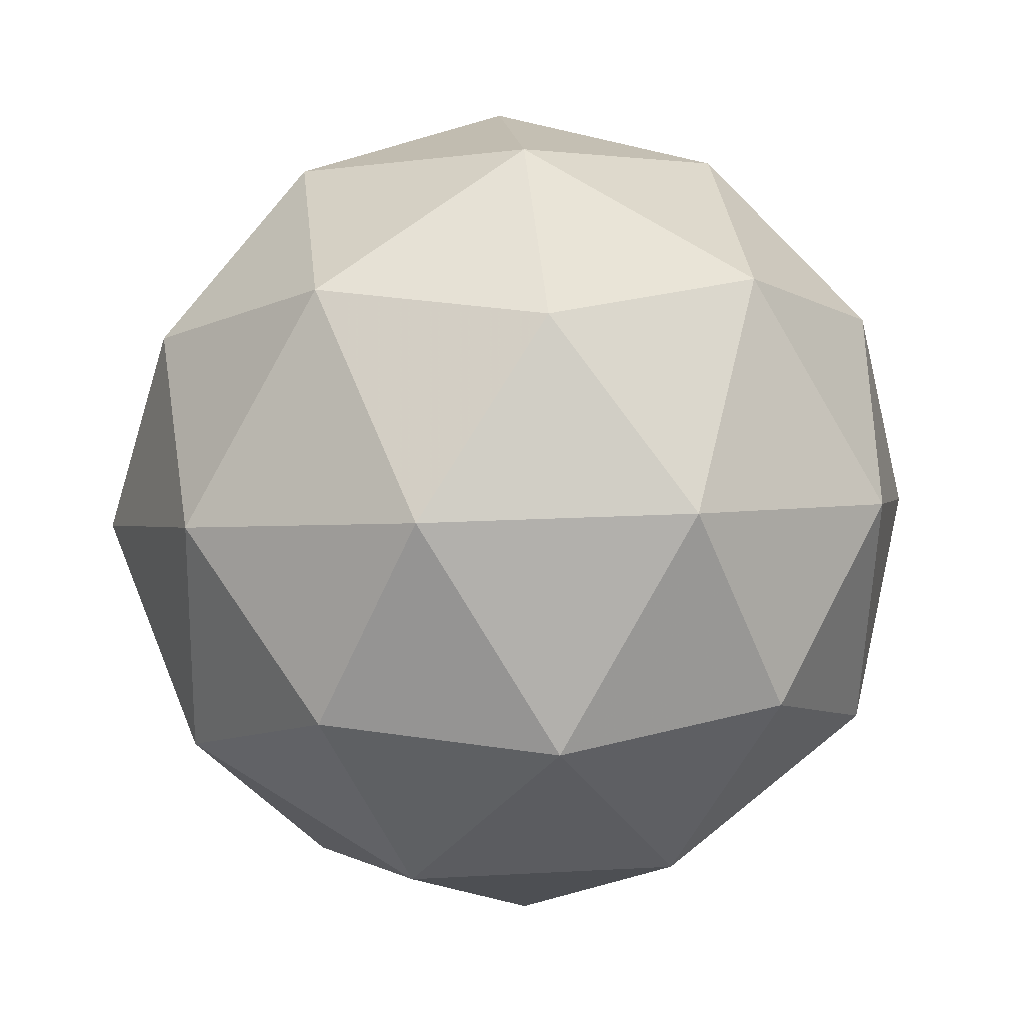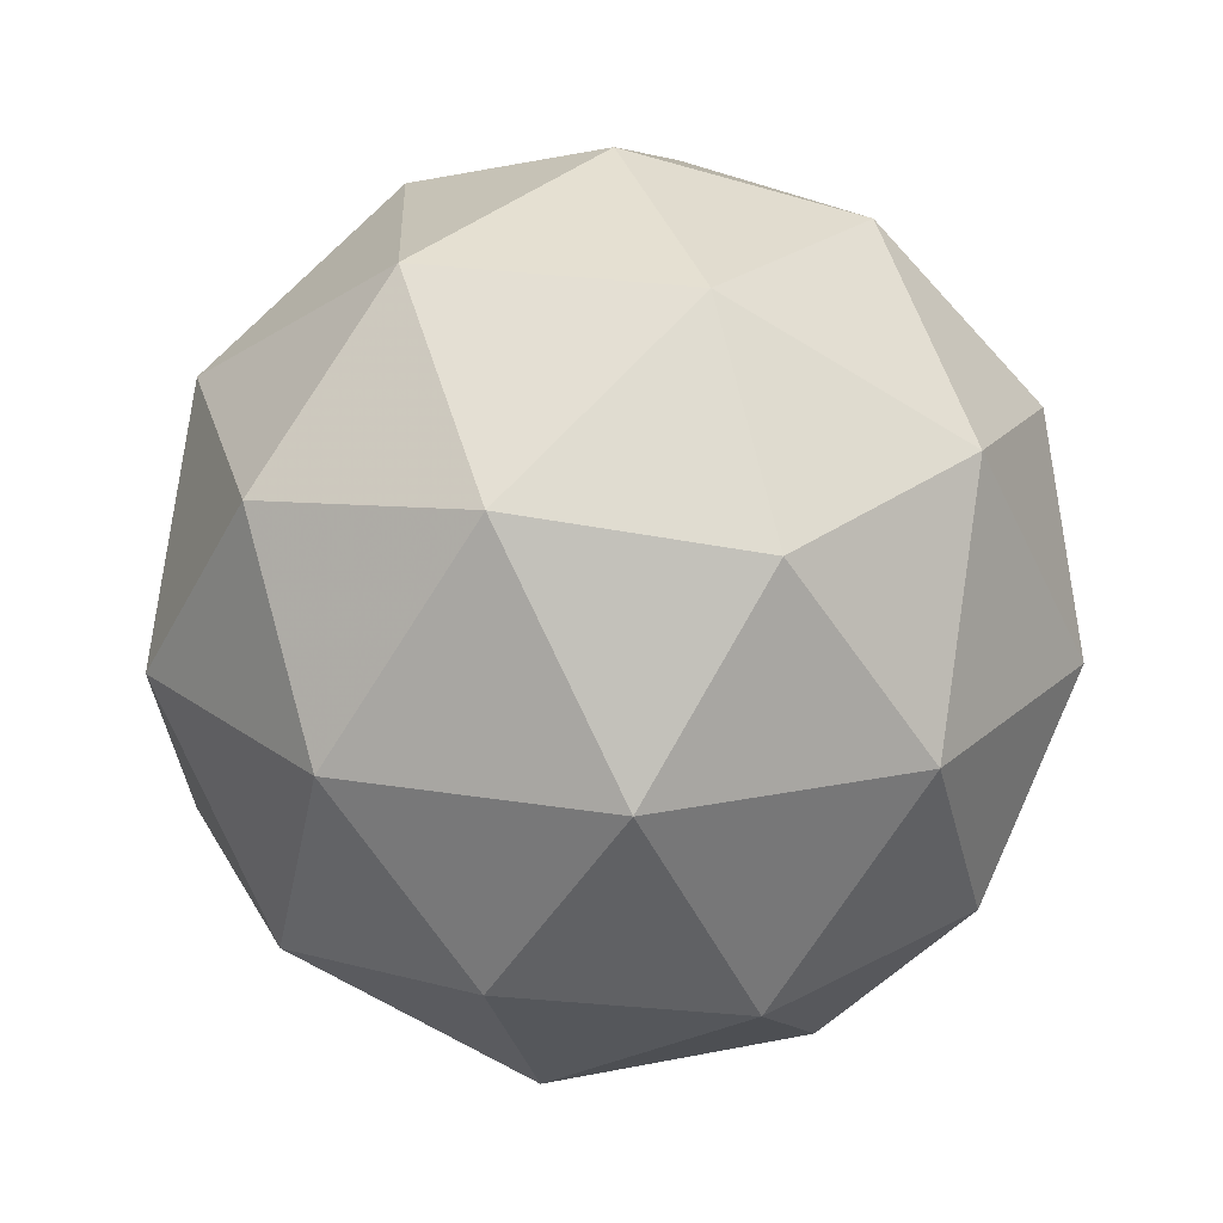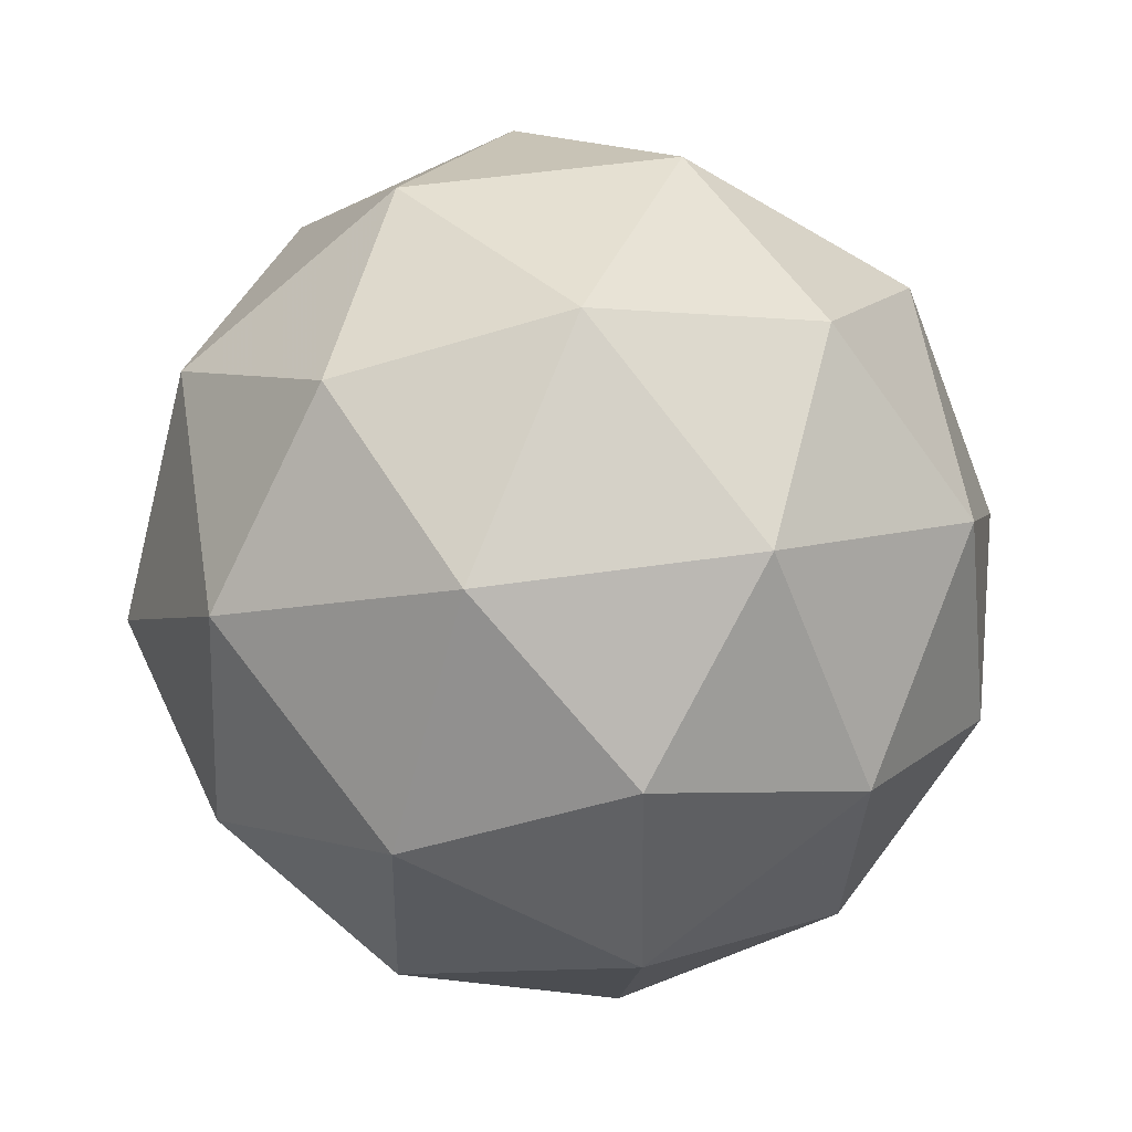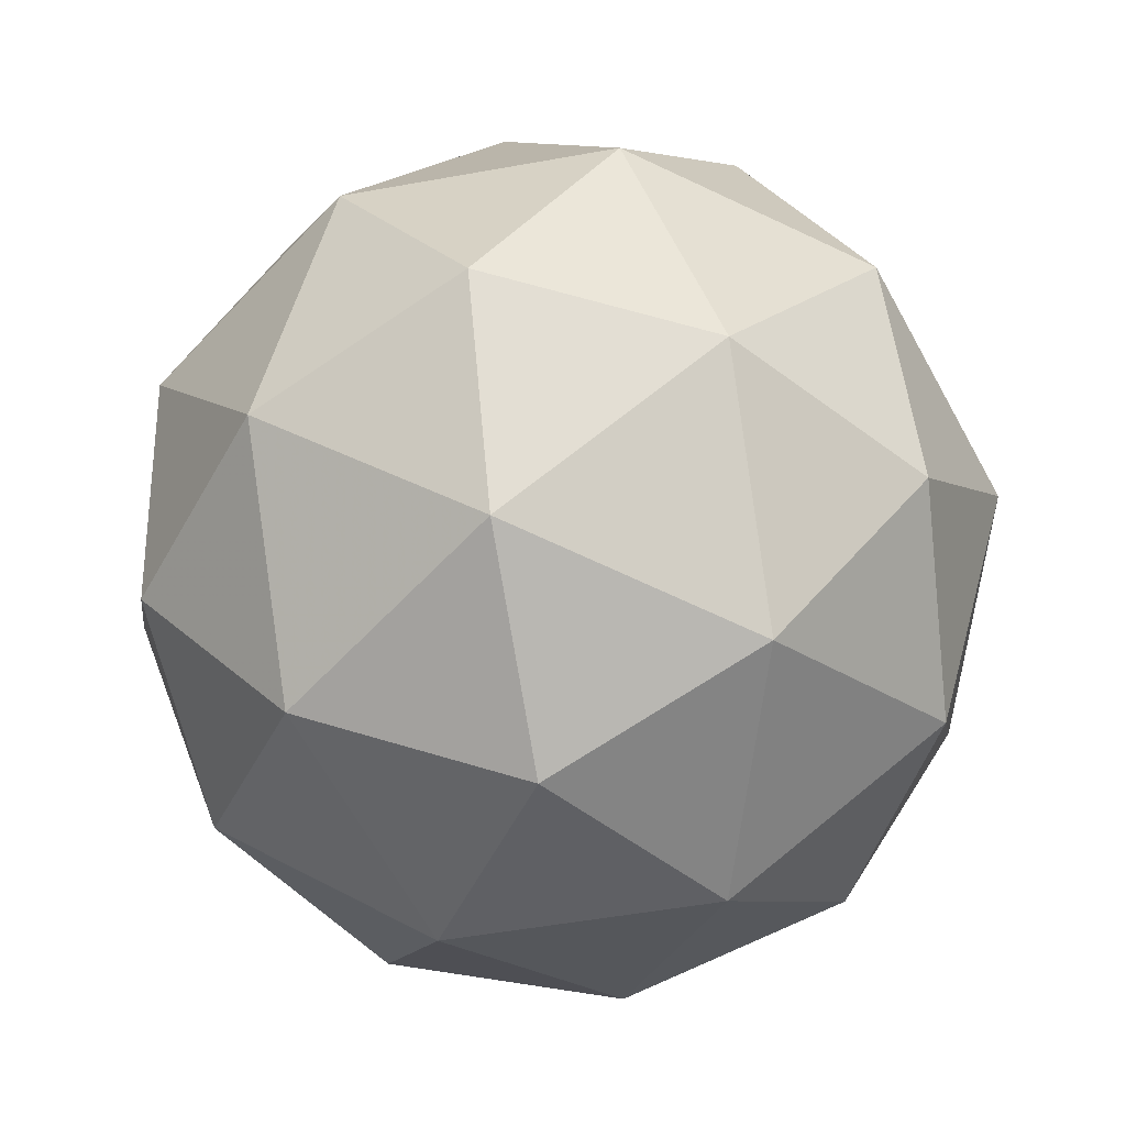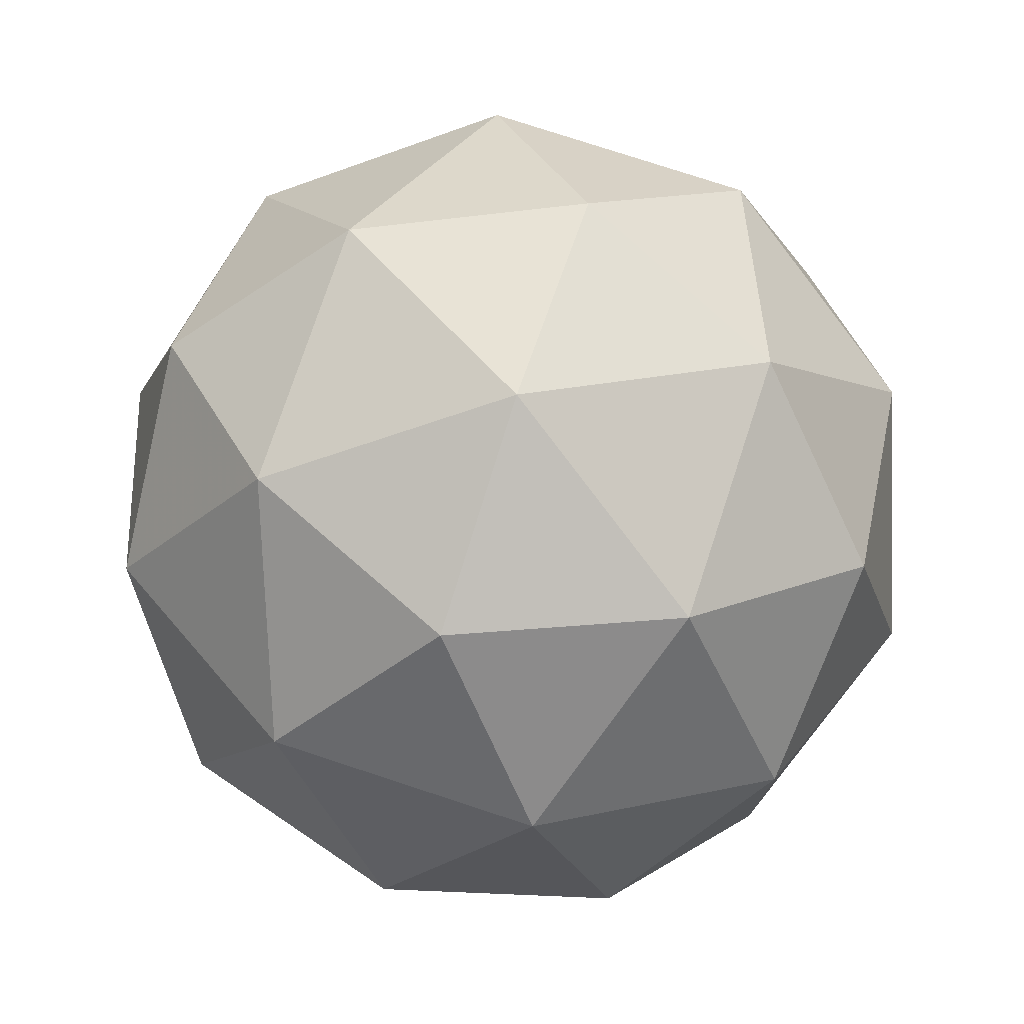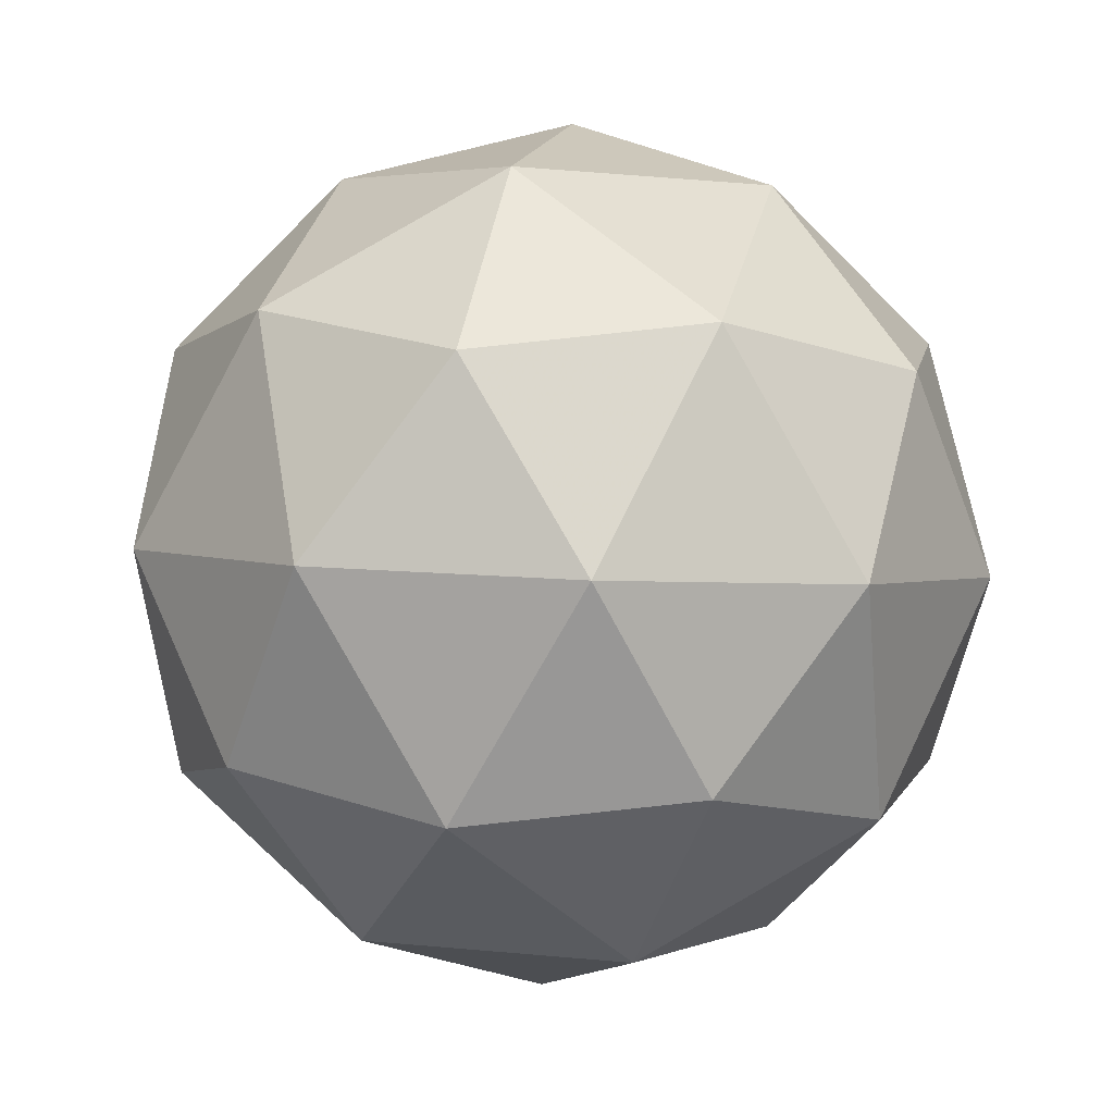
<metadata>
{"format":"obj","ext":"obj","renderer":"f3d","projection":"perspective","resolution":1024,"background":"white","views":[{"elev":30.7,"azim":-39.2,"up":"+Y"},{"elev":-67.1,"azim":114.9,"up":"+Y"},{"elev":60.7,"azim":-132.3,"up":"+Y"},{"elev":-64.2,"azim":-115.1,"up":"+Z"},{"elev":16.7,"azim":124.1,"up":"+Y"},{"elev":0.6,"azim":-76.0,"up":"+Z"}]}
</metadata>
<code>
v 0.5776 0.4616 -0.1309
v 0.5187 0.5018 -0.08627
v 0.5987 0.5276 -0.08325
v 0.6481 0.4595 -0.085
v 0.5986 0.3916 -0.0891
v 0.5186 0.4178 -0.08988
v 0.5528 0.5246 -0.01283
v 0.6327 0.4985 -0.01205
v 0.6326 0.4145 -0.01566
v 0.5526 0.3887 -0.01868
v 0.5033 0.4568 -0.01693
v 0.5738 0.4547 0.02894
v 0.5903 0.501 -0.1169
v 0.5433 0.4858 -0.1187
v 0.5557 0.5247 -0.09069
v 0.5086 0.4601 -0.09459
v 0.5433 0.4364 -0.1208
v 0.6193 0.461 -0.1179
v 0.6318 0.4998 -0.08994
v 0.5902 0.4211 -0.1203
v 0.6317 0.4199 -0.09339
v 0.5556 0.3953 -0.09626
v 0.4996 0.483 -0.05171
v 0.4996 0.4336 -0.05384
v 0.5758 0.5381 -0.04752
v 0.5287 0.5229 -0.0493
v 0.6518 0.4827 -0.04809
v 0.6228 0.5227 -0.04706
v 0.6226 0.3934 -0.05263
v 0.6517 0.4333 -0.05022
v 0.5286 0.3936 -0.05487
v 0.5756 0.3782 -0.05441
v 0.5197 0.4964 -0.008546
v 0.5958 0.5209 -0.005674
v 0.6427 0.4562 -0.007339
v 0.5956 0.3916 -0.01124
v 0.5196 0.4165 -0.01199
v 0.5611 0.4952 0.01842
v 0.532 0.4553 0.016
v 0.6081 0.4798 0.01888
v 0.608 0.4304 0.01675
v 0.561 0.4153 0.01498
f 1 14 13
f 2 14 16
f 1 13 18
f 1 18 20
f 1 20 17
f 2 16 23
f 3 15 25
f 4 19 27
f 5 21 29
f 6 22 31
f 2 23 26
f 3 25 28
f 4 27 30
f 5 29 32
f 6 31 24
f 7 33 38
f 8 34 40
f 9 35 41
f 10 36 42
f 11 37 39
f 39 42 12
f 39 37 42
f 37 10 42
f 42 41 12
f 42 36 41
f 36 9 41
f 41 40 12
f 41 35 40
f 35 8 40
f 40 38 12
f 40 34 38
f 34 7 38
f 38 39 12
f 38 33 39
f 33 11 39
f 24 37 11
f 24 31 37
f 31 10 37
f 32 36 10
f 32 29 36
f 29 9 36
f 30 35 9
f 30 27 35
f 27 8 35
f 28 34 8
f 28 25 34
f 25 7 34
f 26 33 7
f 26 23 33
f 23 11 33
f 31 32 10
f 31 22 32
f 22 5 32
f 29 30 9
f 29 21 30
f 21 4 30
f 27 28 8
f 27 19 28
f 19 3 28
f 25 26 7
f 25 15 26
f 15 2 26
f 23 24 11
f 23 16 24
f 16 6 24
f 17 22 6
f 17 20 22
f 20 5 22
f 20 21 5
f 20 18 21
f 18 4 21
f 18 19 4
f 18 13 19
f 13 3 19
f 16 17 6
f 16 14 17
f 14 1 17
f 13 15 3
f 13 14 15
f 14 2 15

</code>
